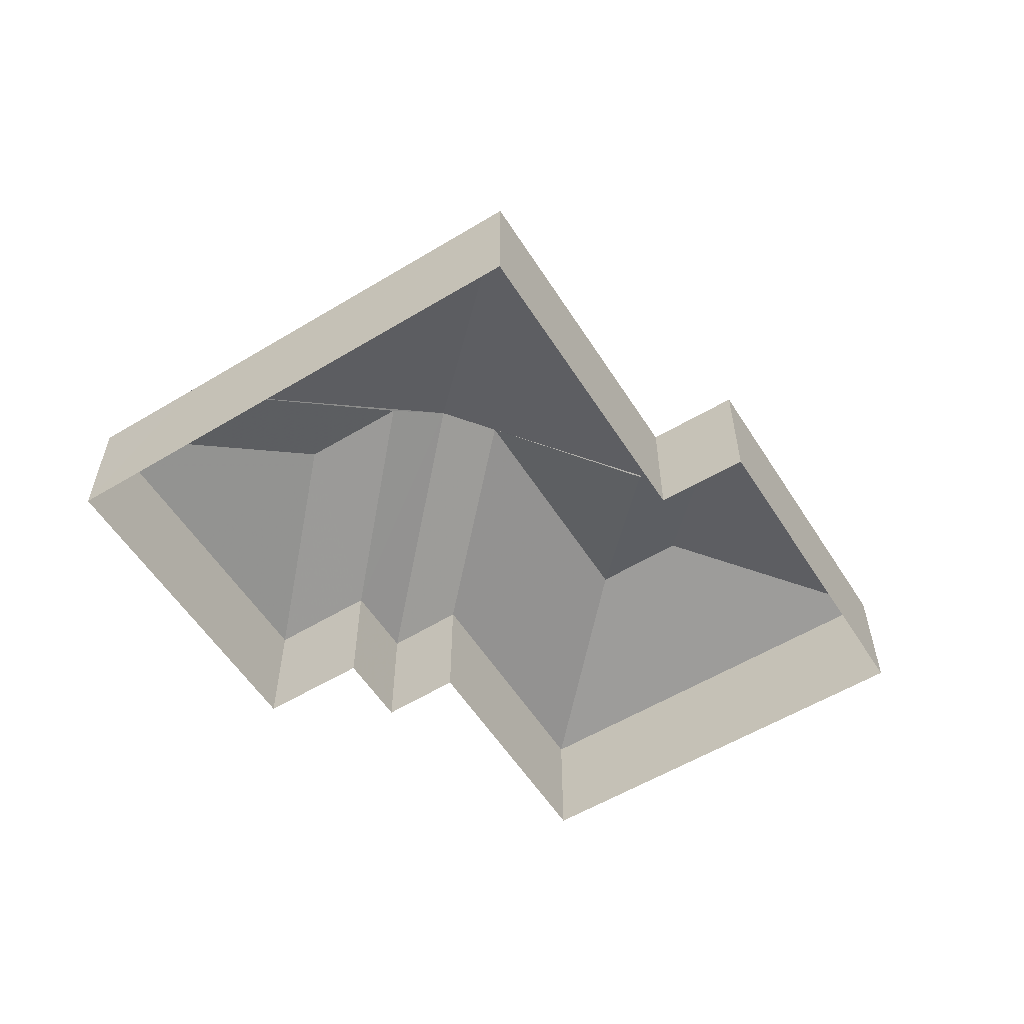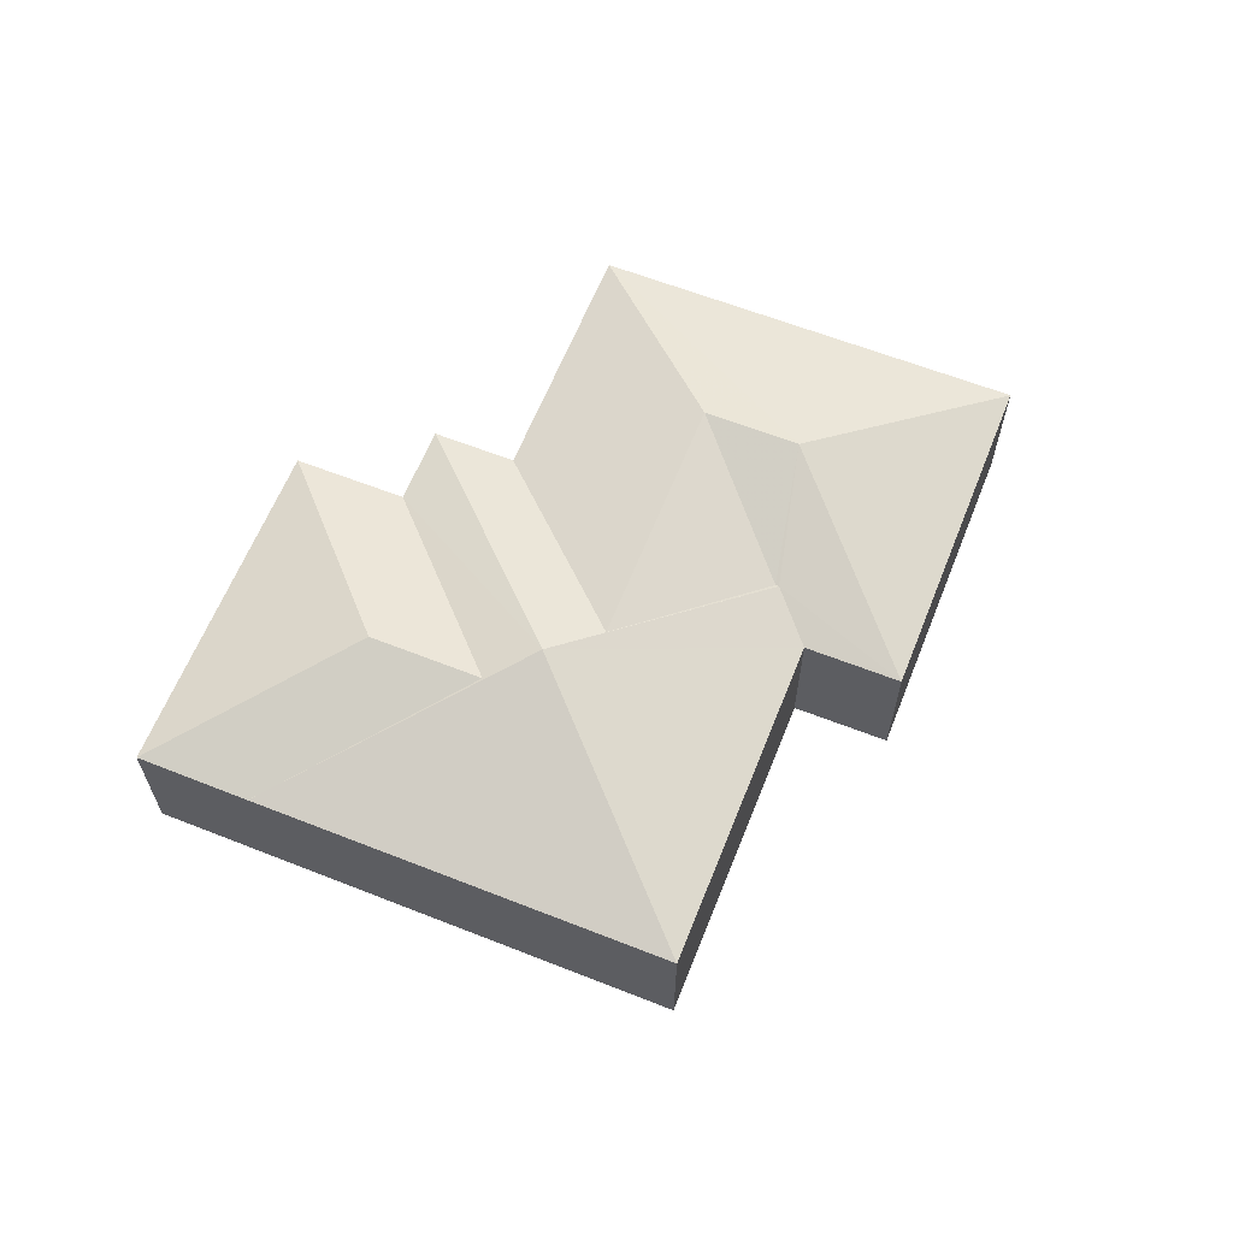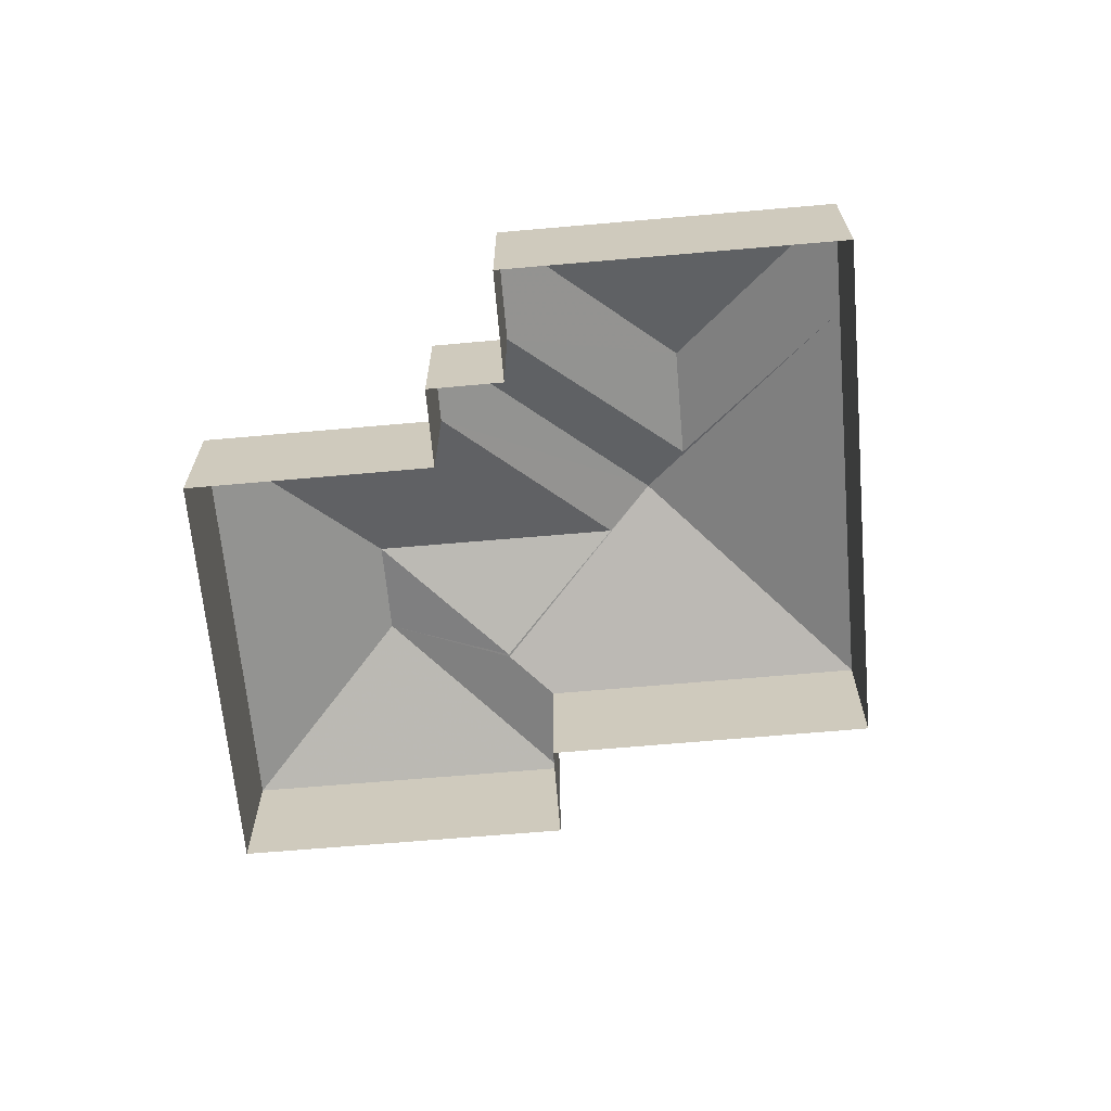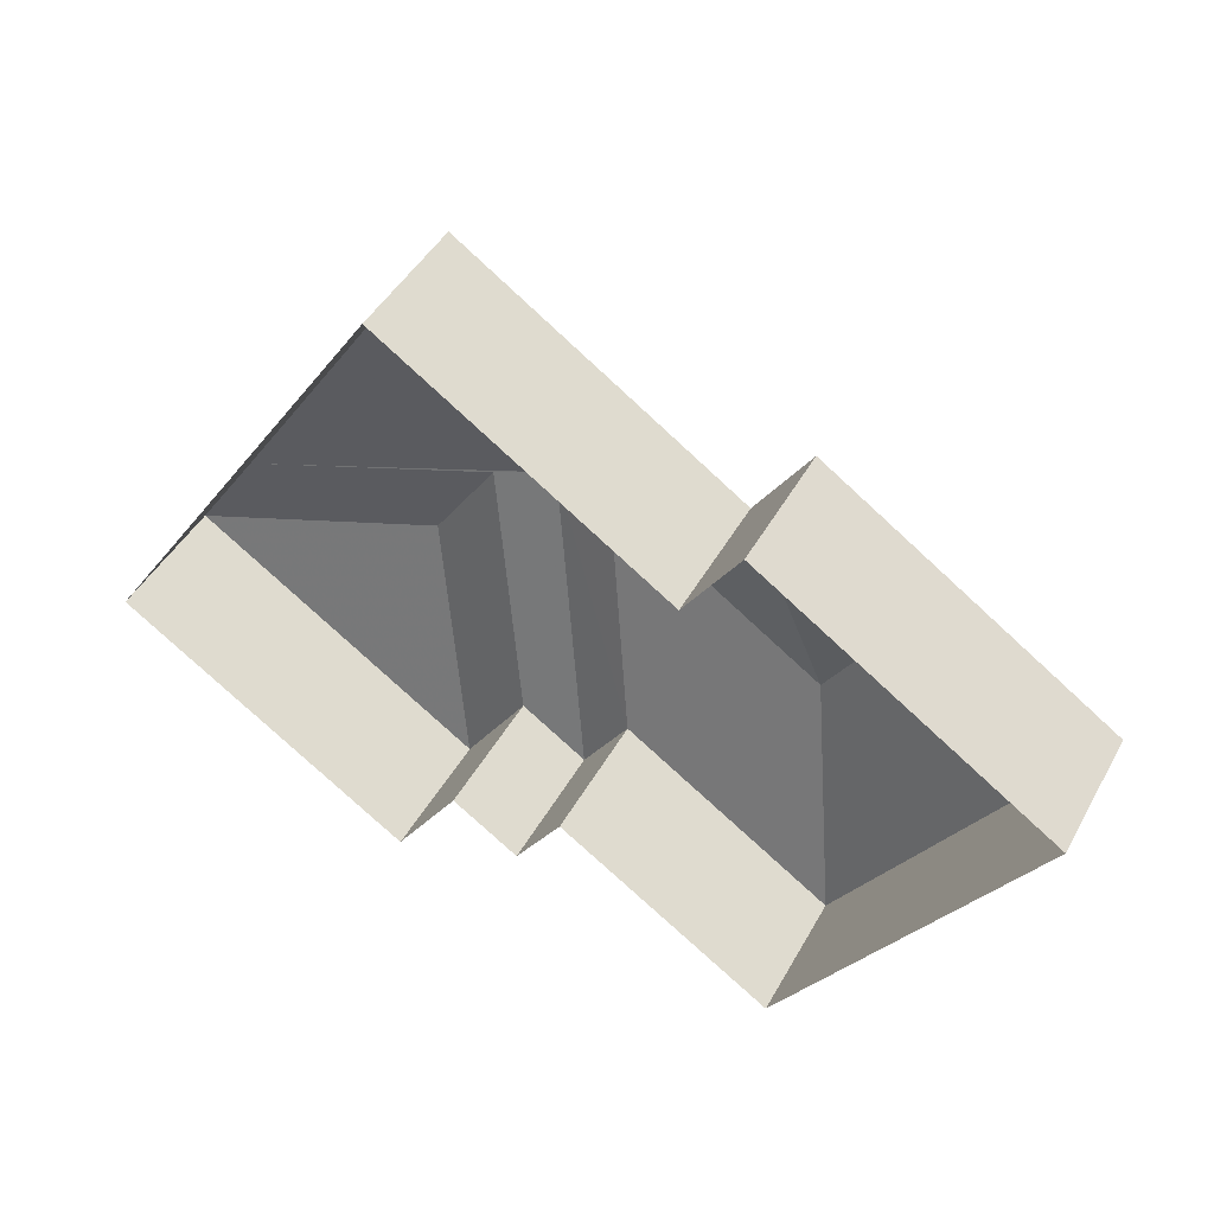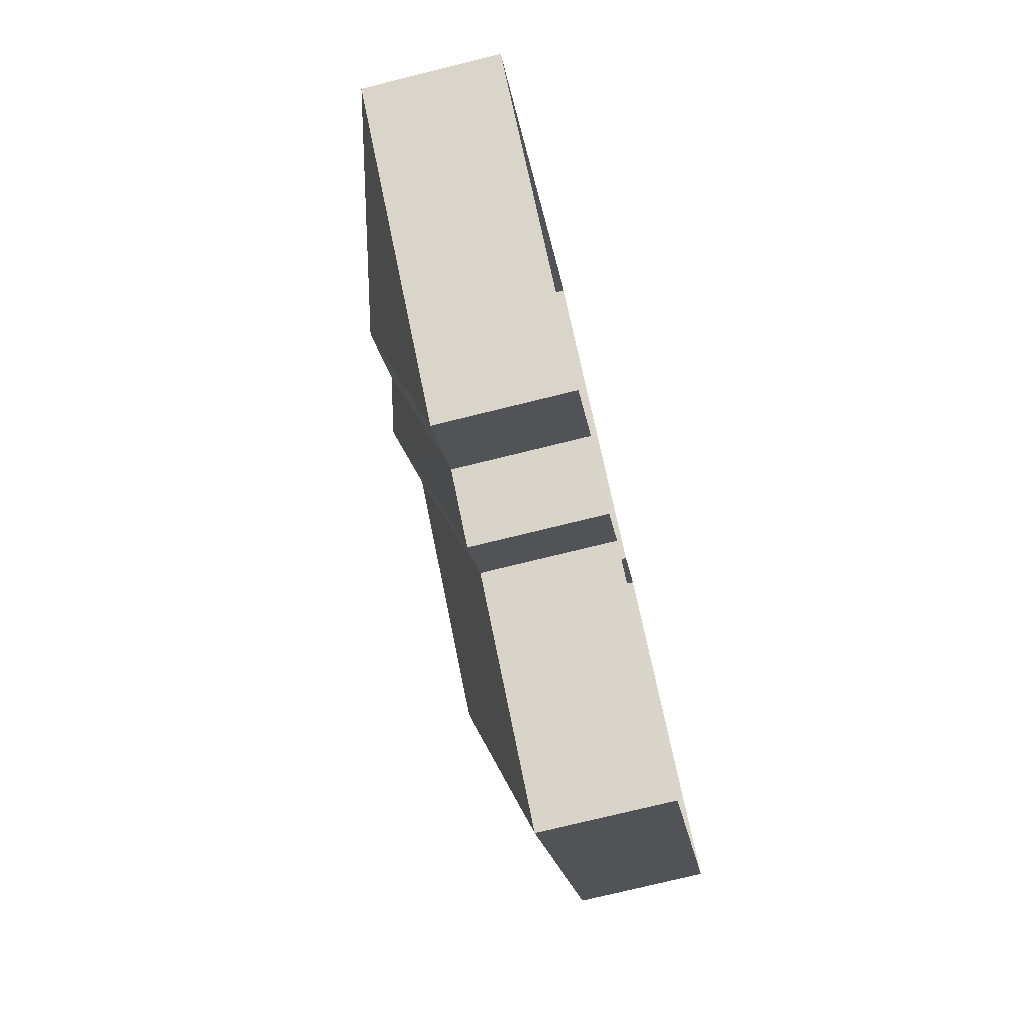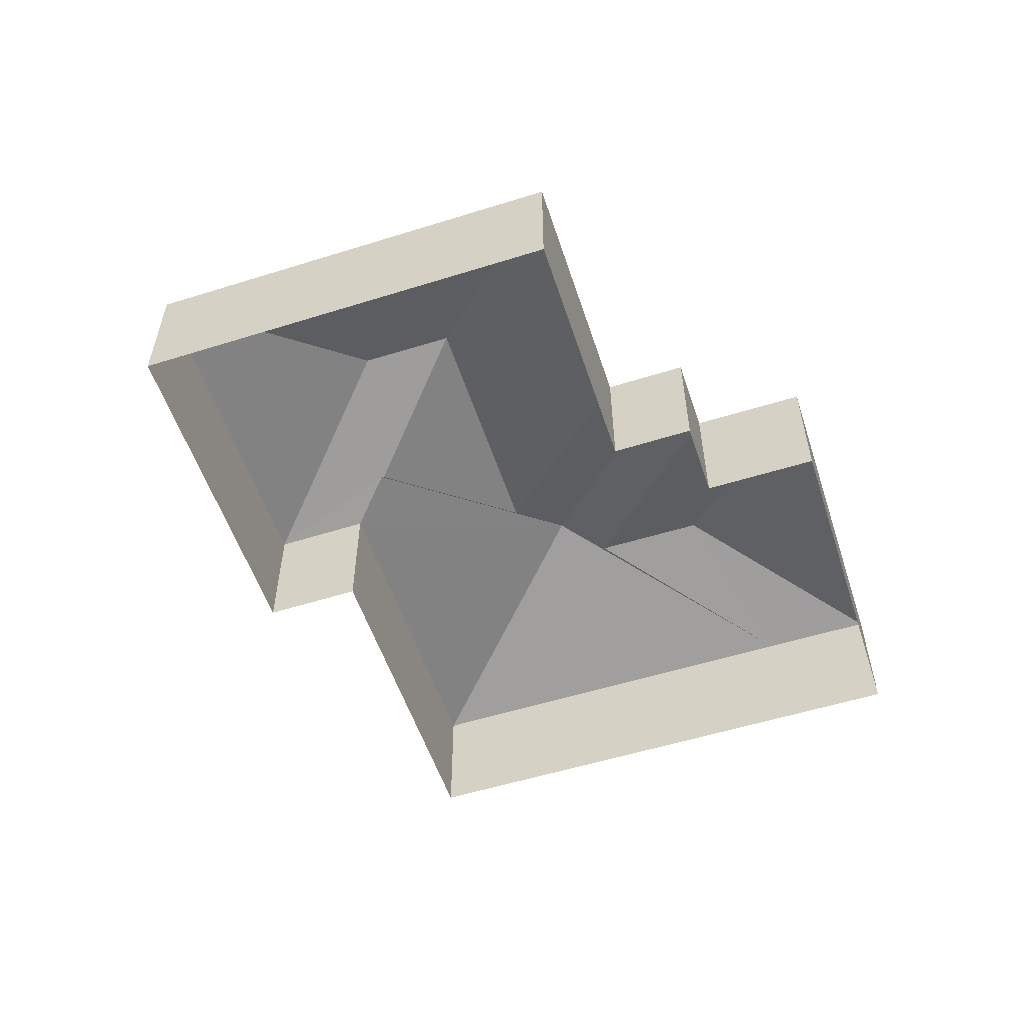
<metadata>
{"format":"obj","ext":"obj","renderer":"f3d","projection":"perspective","resolution":1024,"background":"white","views":[{"elev":-56.6,"azim":155.8,"up":"+Z"},{"elev":62.5,"azim":145.4,"up":"+Z"},{"elev":-65.6,"azim":38.7,"up":"+Z"},{"elev":45.3,"azim":-152.4,"up":"+Y"},{"elev":-75.5,"azim":103.8,"up":"+Y"},{"elev":-55.1,"azim":-38.1,"up":"+Z"}]}
</metadata>
<code>
v -2.237e+05 -1.271e+05 18.15
v -2.237e+05 -1.271e+05 18.15
v -2.237e+05 -1.271e+05 18.15
v -2.237e+05 -1.271e+05 18.15
v -2.237e+05 -1.271e+05 18.15
v -2.237e+05 -1.271e+05 18.15
v -2.237e+05 -1.27e+05 18.15
v -2.237e+05 -1.271e+05 18.15
v -2.237e+05 -1.271e+05 18.15
v -2.237e+05 -1.27e+05 18.15
v -2.237e+05 -1.271e+05 21.91
v -2.237e+05 -1.271e+05 23.46
v -2.237e+05 -1.27e+05 21.91
v -2.237e+05 -1.271e+05 21.91
v -2.237e+05 -1.271e+05 23.87
v -2.237e+05 -1.271e+05 21.91
v -2.237e+05 -1.271e+05 22.31
v -2.237e+05 -1.271e+05 23.46
v -2.237e+05 -1.271e+05 22.31
v -2.237e+05 -1.271e+05 21.91
v -2.237e+05 -1.271e+05 23.46
v -2.237e+05 -1.27e+05 21.91
v -2.237e+05 -1.271e+05 21.91
v -2.237e+05 -1.271e+05 21.91
v -2.237e+05 -1.271e+05 23.46
v -2.237e+05 -1.271e+05 21.91
v -2.237e+05 -1.271e+05 21.91
v -2.237e+05 -1.271e+05 21.91
v -2.237e+05 -1.271e+05 23.46
f 1 2 3
f 4 5 6
f 2 7 3
f 8 1 3
f 5 9 8
f 10 6 5
f 3 10 5
f 8 3 5
f 11 12 13
f 14 15 16
f 17 18 19
f 19 18 15
f 15 18 16
f 12 20 21
f 12 11 20
f 17 21 18
f 16 21 20
f 16 18 21
f 15 22 23
f 19 15 23
f 24 25 26
f 21 17 12
f 12 19 13
f 19 23 13
f 17 19 12
f 27 22 15
f 28 15 14
f 29 27 15
f 28 29 15
f 28 26 25
f 29 28 25
f 25 27 29
f 25 24 27
f 13 7 2
f 11 13 2
f 24 4 6
f 24 26 4
f 26 5 4
f 26 28 5
f 16 8 9
f 14 16 9
f 24 6 27
f 27 10 22
f 27 6 10
f 13 3 7
f 13 23 3
f 20 2 1
f 20 11 2
f 3 23 22
f 10 3 22
f 5 28 14
f 9 5 14
f 8 16 20
f 1 8 20

</code>
